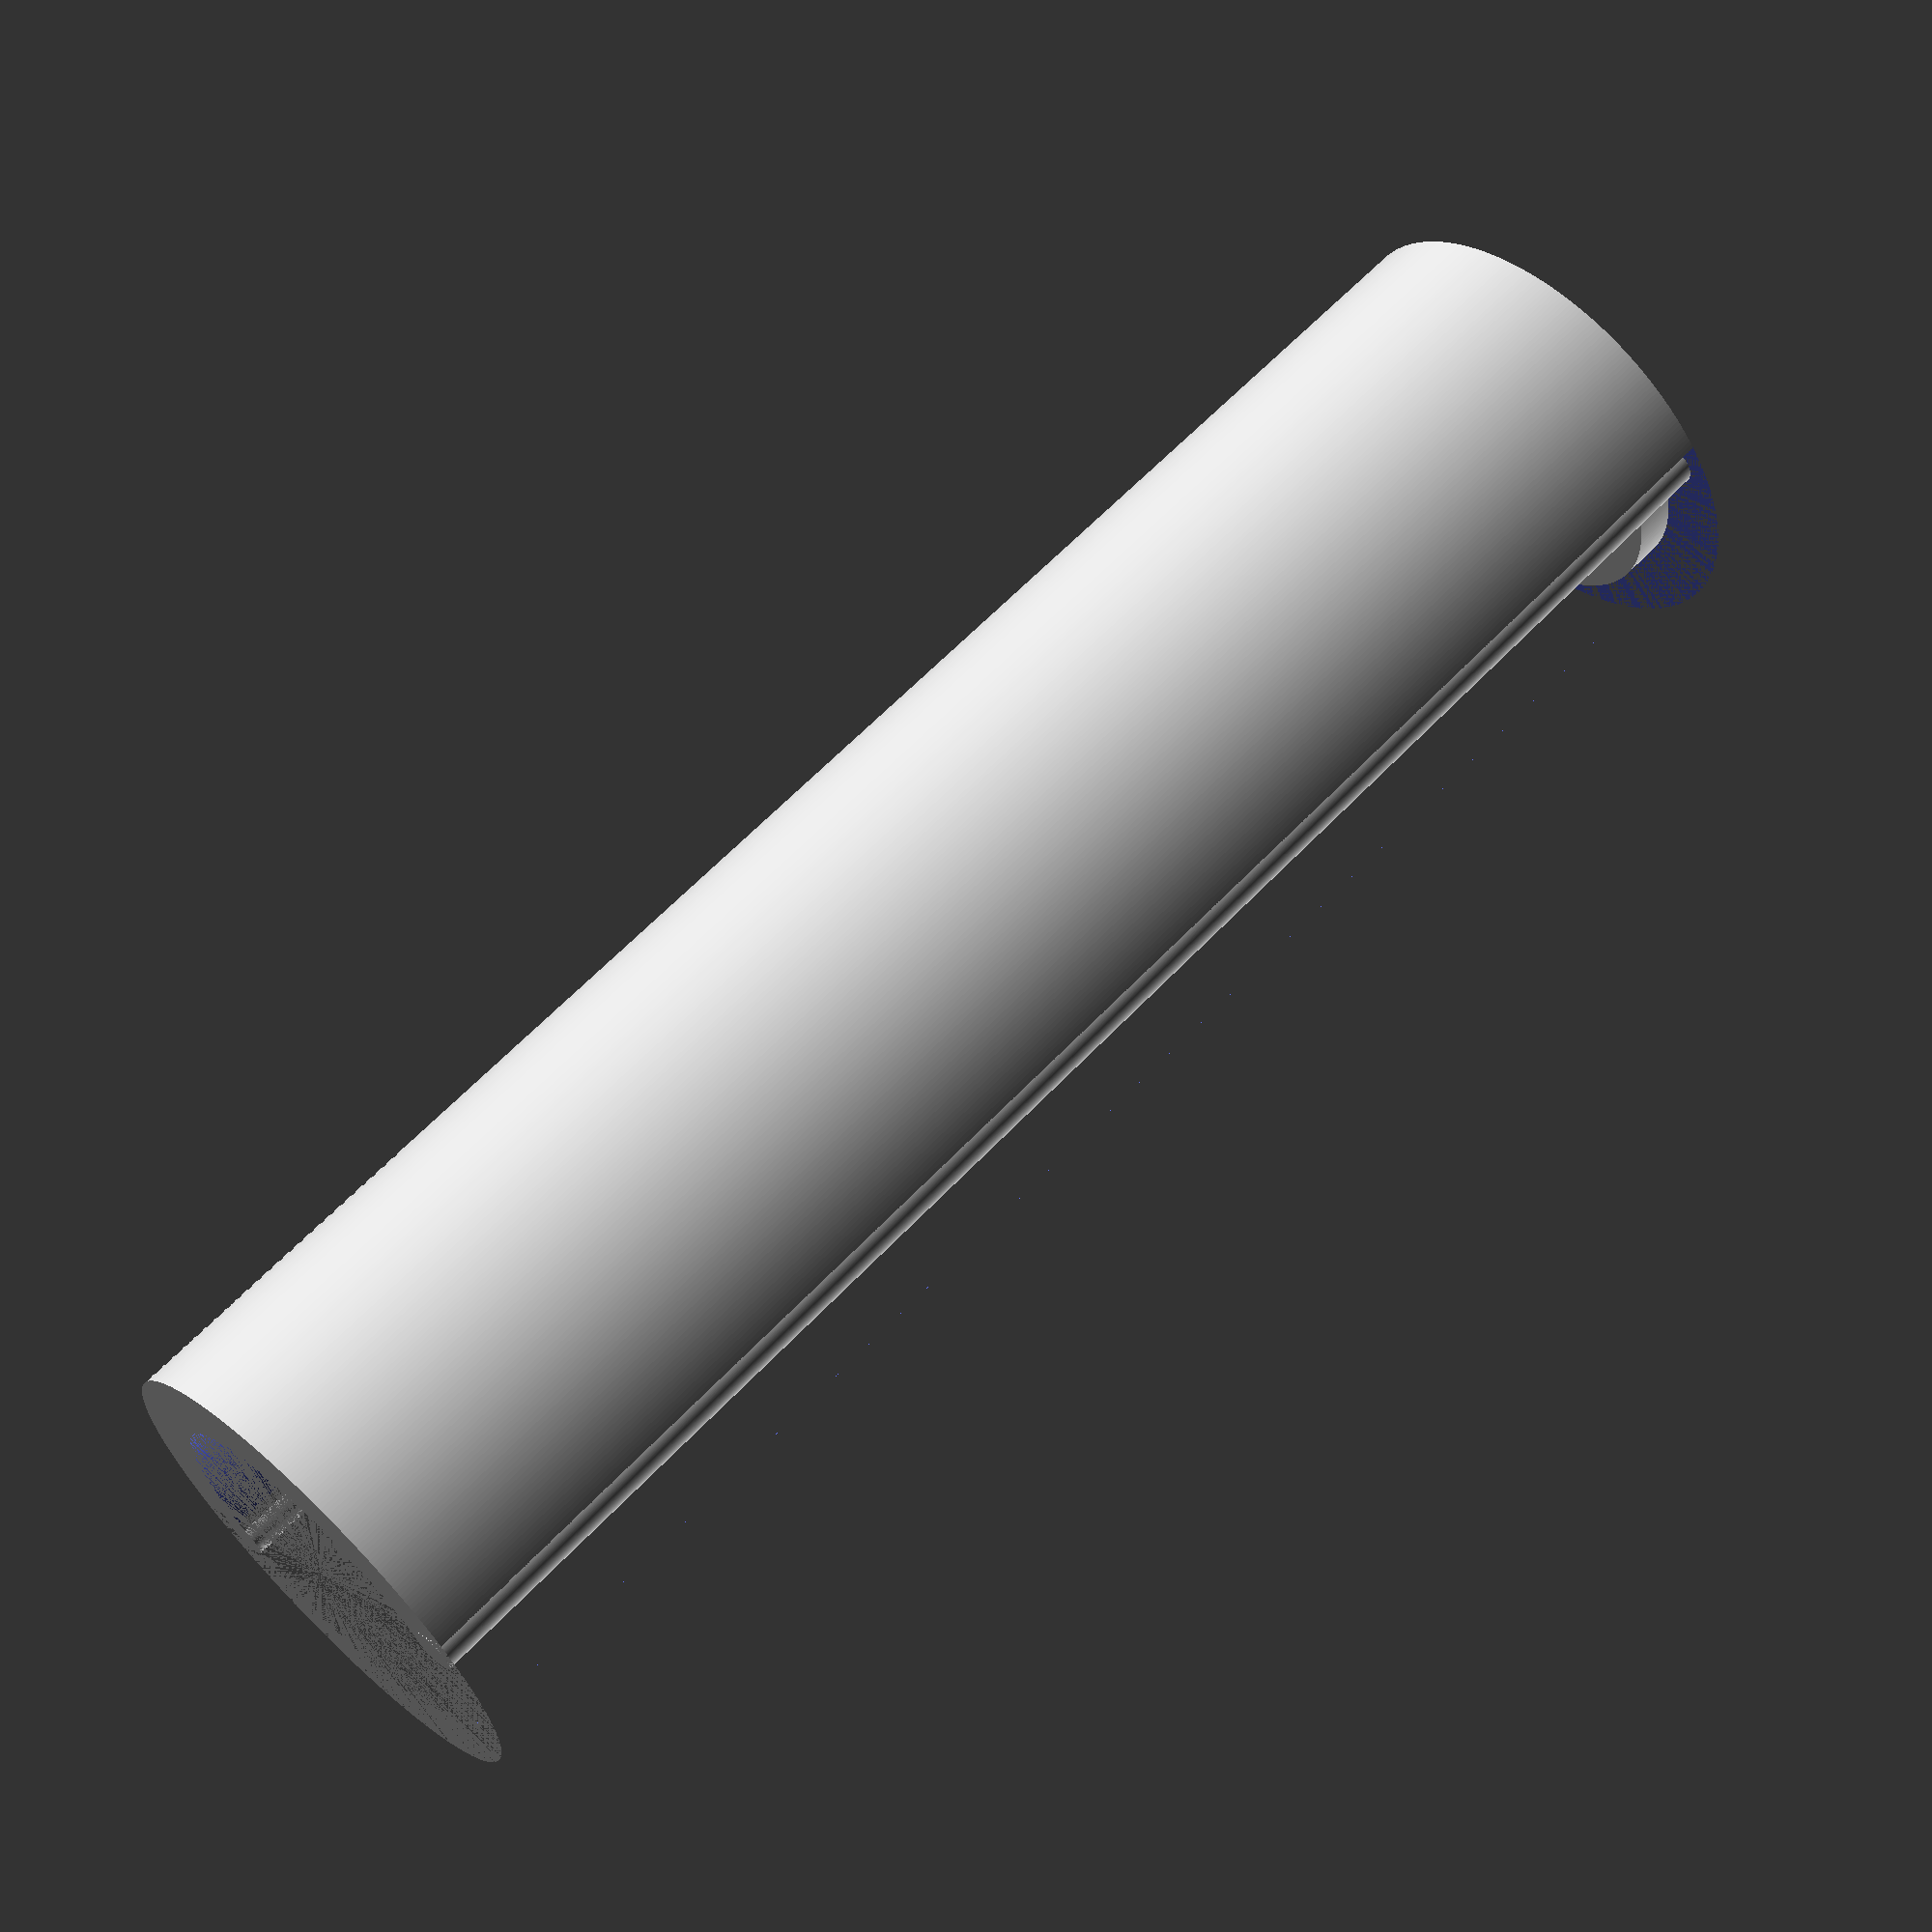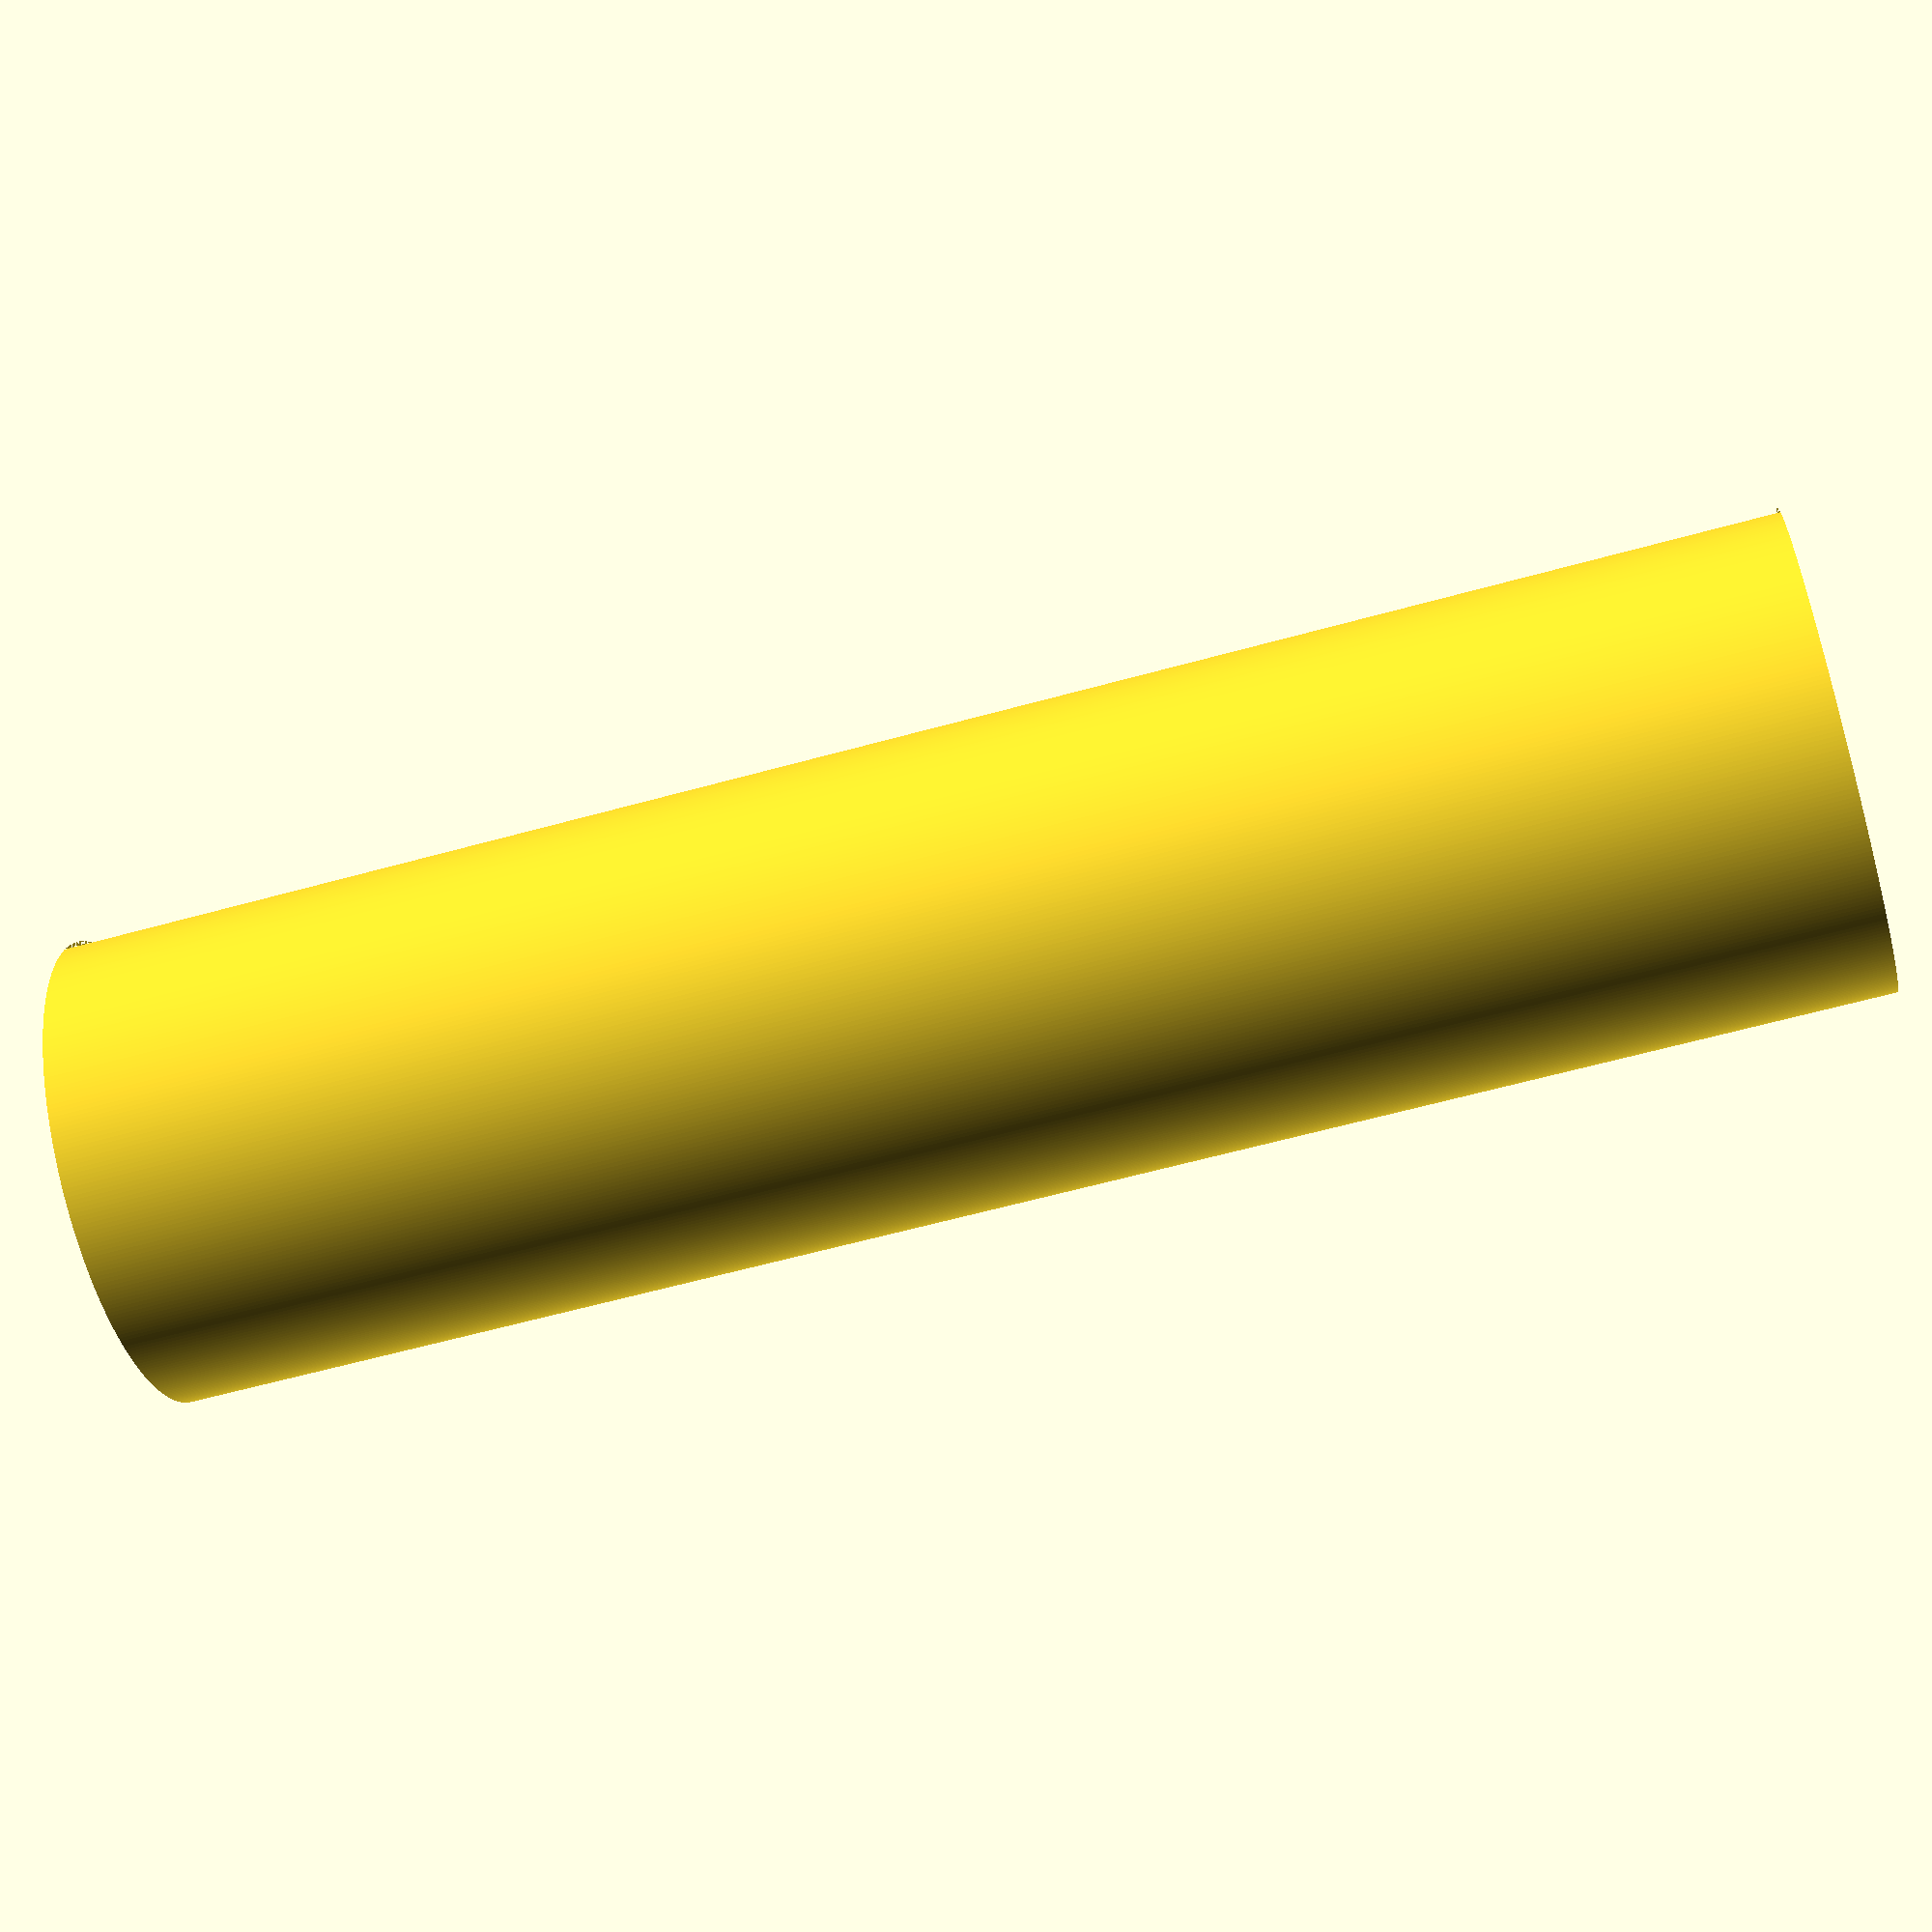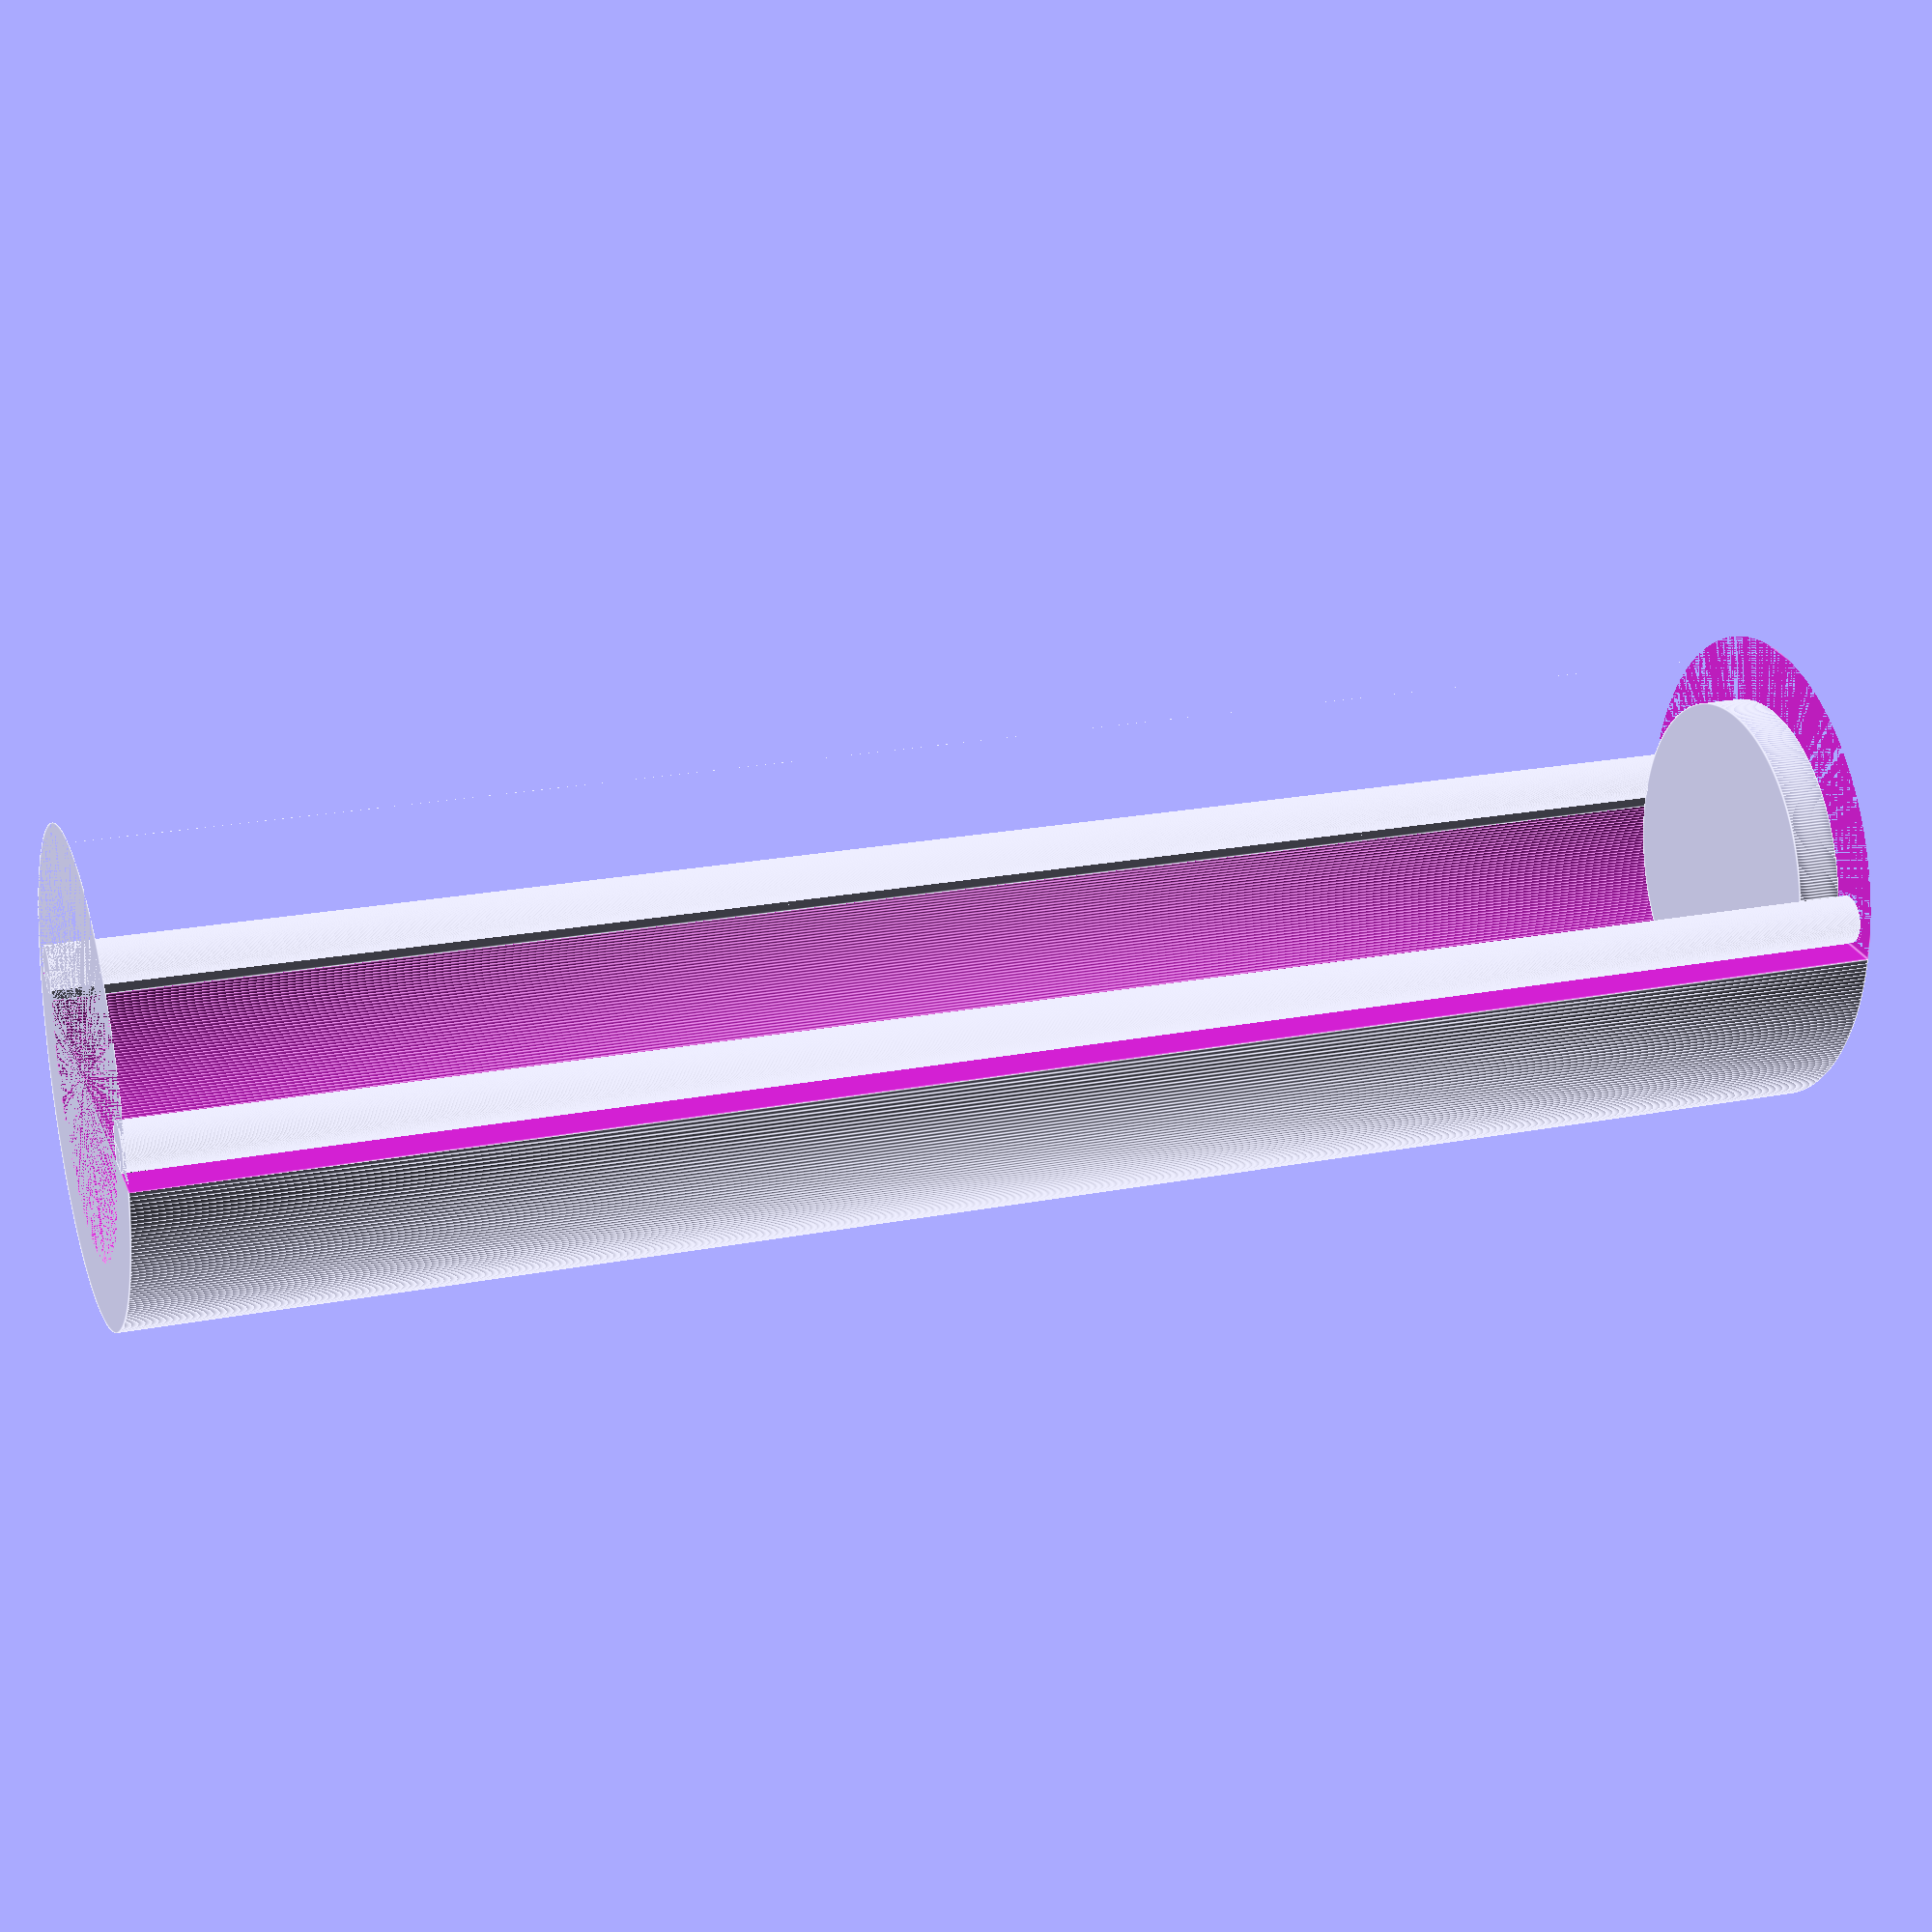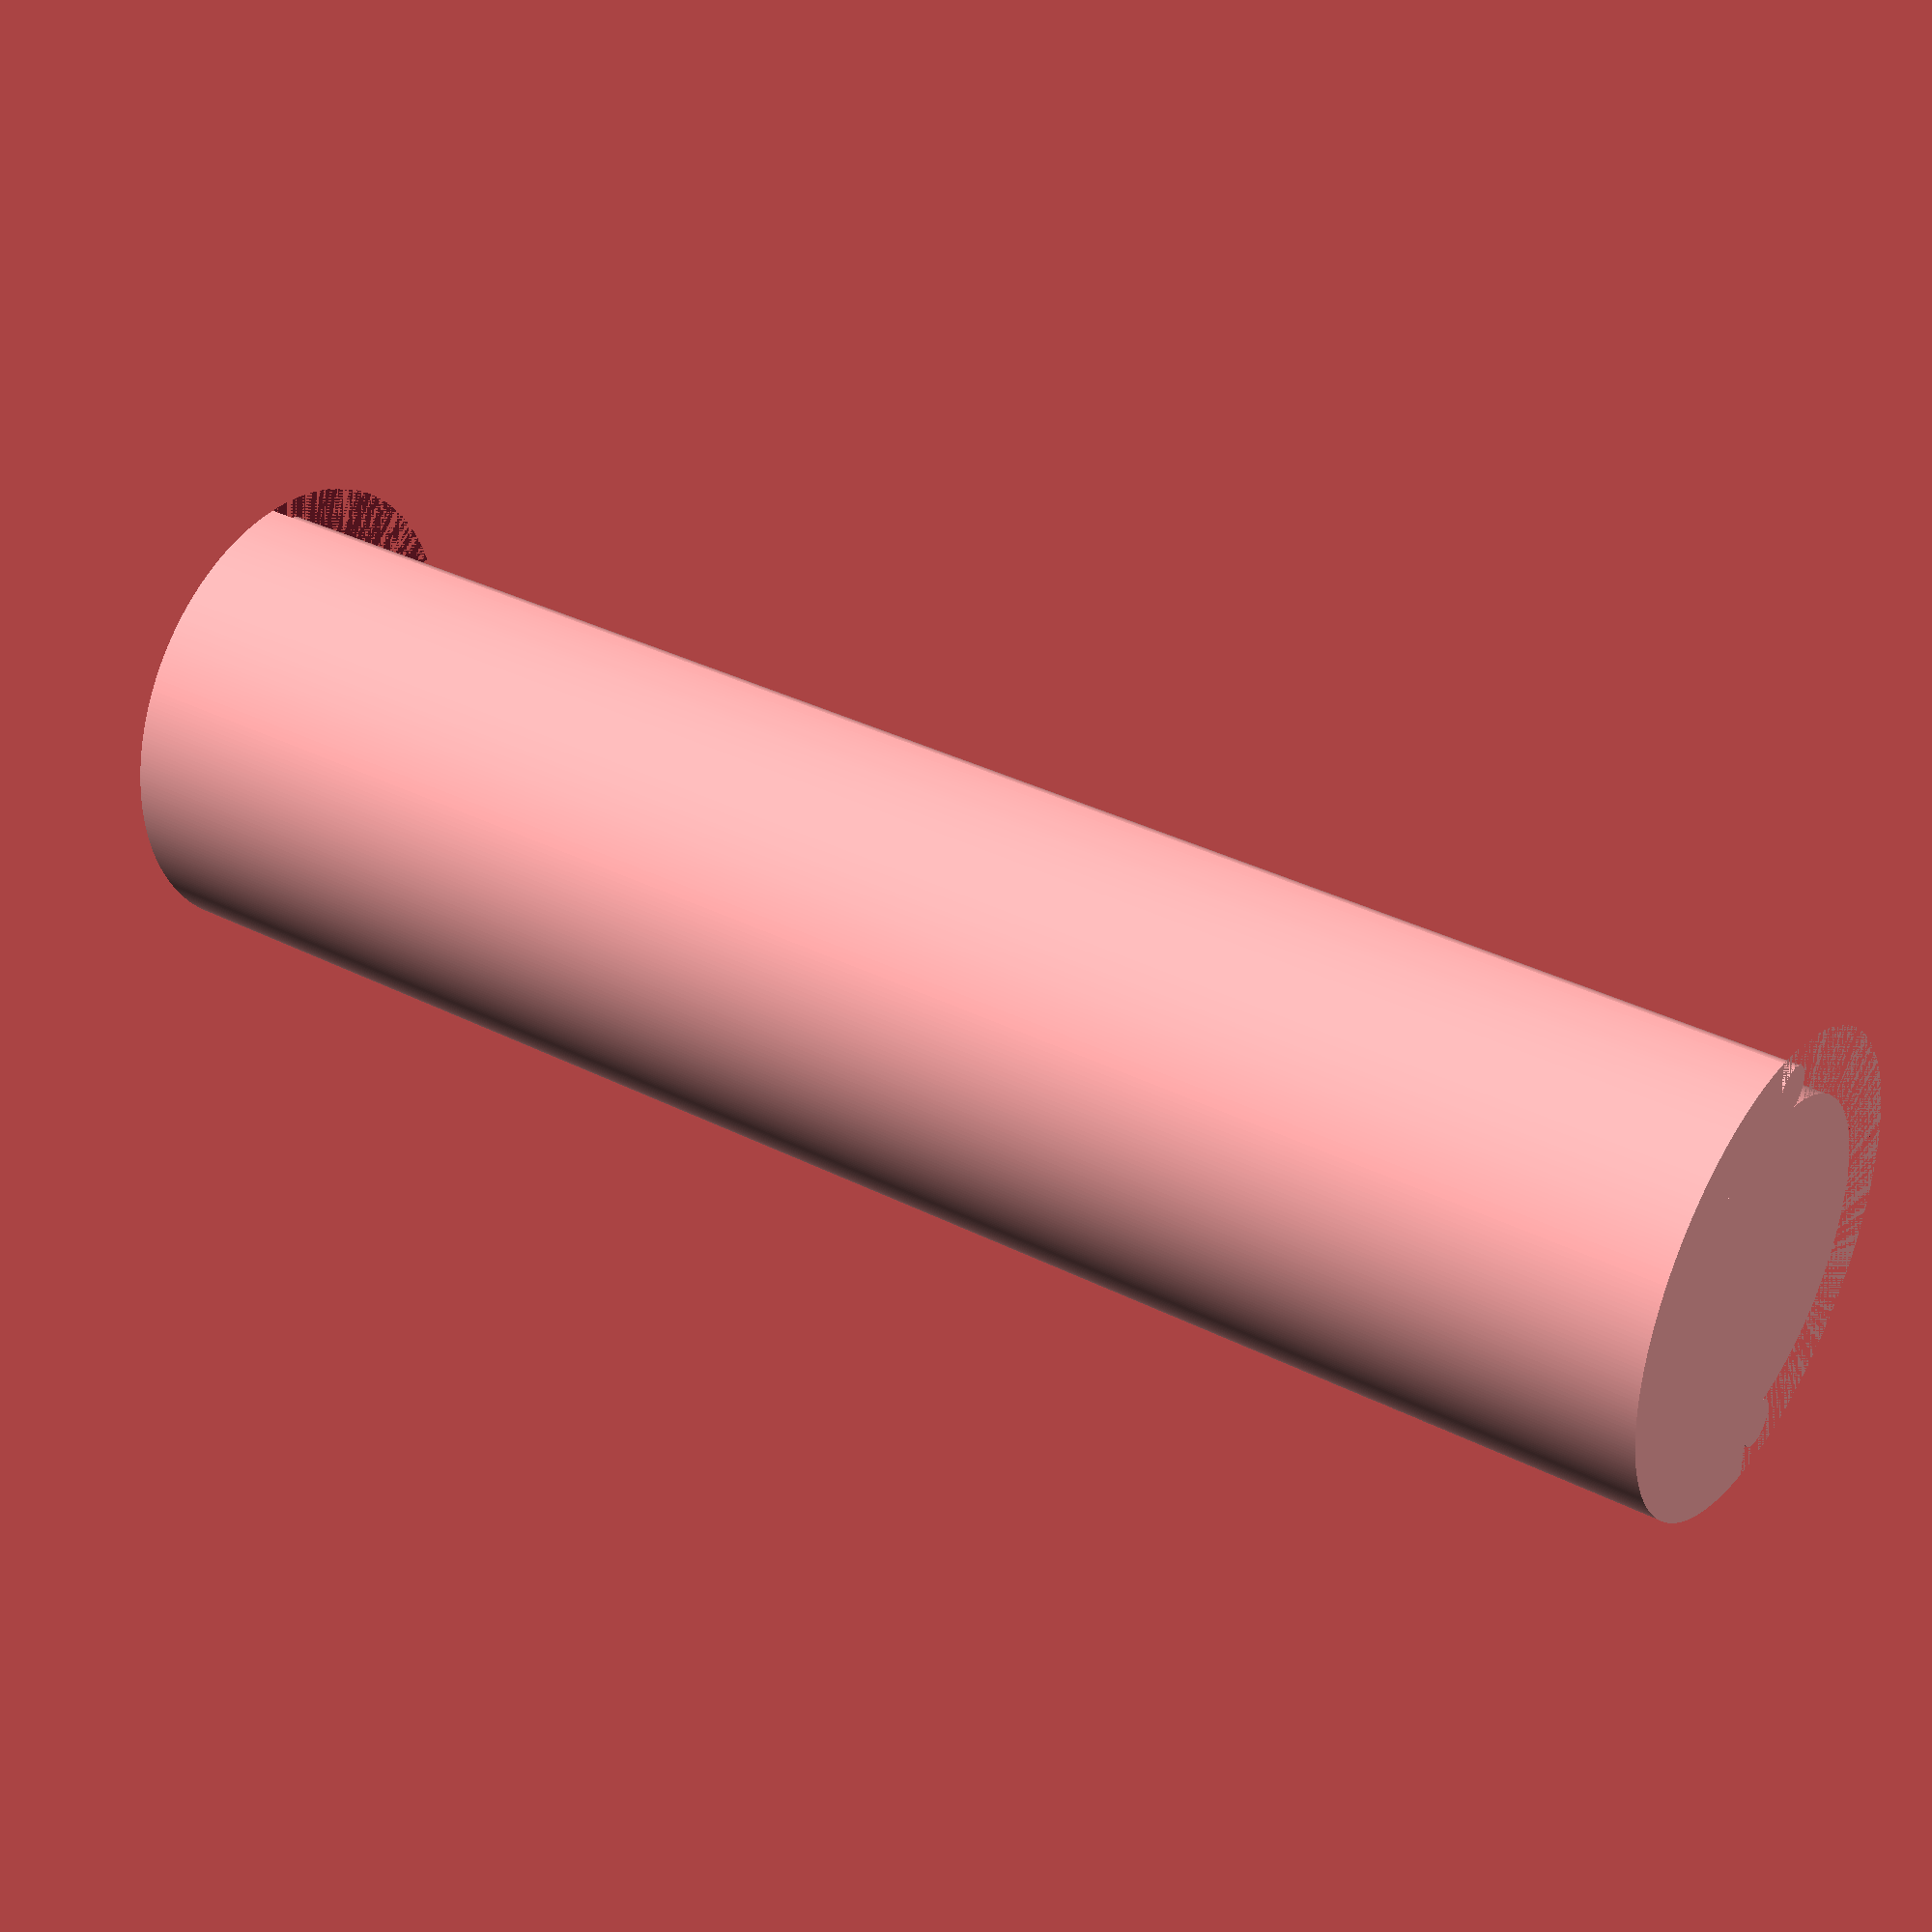
<openscad>
height = 80;
diameter = 22;
thickness = 3;
smooth = 360; // Number of facets of rounding cylinder
slideSpace = 0.1;
endCapThickness = 2;


part = "first"; // [first:Top Only,second:Bottom Only,both:Top and Bottom]
print_part();

module print_part() {
	if (part == "first") {
		top(height, diameter/2, thickness, center = false);
	} else if (part == "second") {
		bottom(height, diameter/2, thickness, center = false);
	} else if (part == "both") {
		tube(height, diameter/2, thickness, center = false);
	} else {
		tube(height, diameter/2, thickness, center = false);
	}
}


// wall is wall thickness
module tube(heightTube, radius, wall, center = false) {

top(heightTube, radius, wall, center = false);
bottom(heightTube, radius, wall, center = false);
}


module top(heightTube, radius, wall, center = false){
union(){
difference() {
    cylinder(h=heightTube, r=radius, center=center, $fn=smooth);
    cylinder(h=heightTube, r=radius-wall, center=center, $fn=smooth);

 translate([-(diameter/2-2), 0, 0])
 cube([diameter-4, wall-1, height]); 

 translate([-(diameter/2)+wall/1.5, wall/2.5, 0])
 cylinder(h=heightTube, r=wall/2.5, center=center, $fn=smooth);

 translate([+(diameter/2)-wall/1.5, wall/2.5, 0])
 cylinder(h=heightTube, r=wall/2.5, center=center, $fn=smooth);

    translate([-(diameter/2), 0, 0])
    cube([diameter, radius, height]); // 1 = spatie tussen 2 delen

  }
union(){
 translate([-(diameter/2)+(wall/1.5+slideSpace), wall/2.5-slideSpace, 0])
 cylinder(h=heightTube, r=wall/2.5-slideSpace, center=center, $fn=smooth);
 translate([-(diameter/2)+(wall/1.67), 0, 0])
 cube([wall/2.5, 1, height]); 
}

union(){
 translate([+(diameter/2)-(wall/1.5+slideSpace), wall/2.5-slideSpace, 0])
 cylinder(h=heightTube, r=wall/2.5-slideSpace, center=center, $fn=smooth);
 translate([+(diameter/2)-(wall), 0, 0])
 cube([wall/2.5, 1, height]); 
}

cylinder(h=endCapThickness, r=radius-wall, center=center, $fn=smooth);

}
}


module bottom(heightTube, radius, wall, center = false){
  
union(){
difference() {
    cylinder(h=heightTube, r=radius, center=center, $fn=smooth);
    cylinder(h=heightTube, r=radius-wall, center=center, $fn=smooth);

 translate([-(diameter/2-2), 0, 0])
 cube([diameter-4, wall-1, height]); 

 translate([-(diameter/2)+wall/1.5, wall/2.5, 0])
 cylinder(h=heightTube, r=wall/2.5, center=center, $fn=smooth);

 translate([+(diameter/2)-wall/1.5, wall/2.5, 0])
 cylinder(h=heightTube, r=wall/2.5, center=center, $fn=smooth);

  translate([-(diameter/2), -radius, 0])
    cube([diameter, radius , height]); // 1 = spatie tussen 2 delen

  }


translate([0, 0, +heightTube-endCapThickness])
cylinder(h=endCapThickness, r=radius-wall, center=center, $fn=smooth);

}

}


 

</openscad>
<views>
elev=297.3 azim=139.8 roll=43.4 proj=p view=solid
elev=239.7 azim=195.4 roll=254.0 proj=p view=solid
elev=338.5 azim=3.9 roll=70.9 proj=p view=edges
elev=325.4 azim=271.4 roll=124.4 proj=p view=solid
</views>
